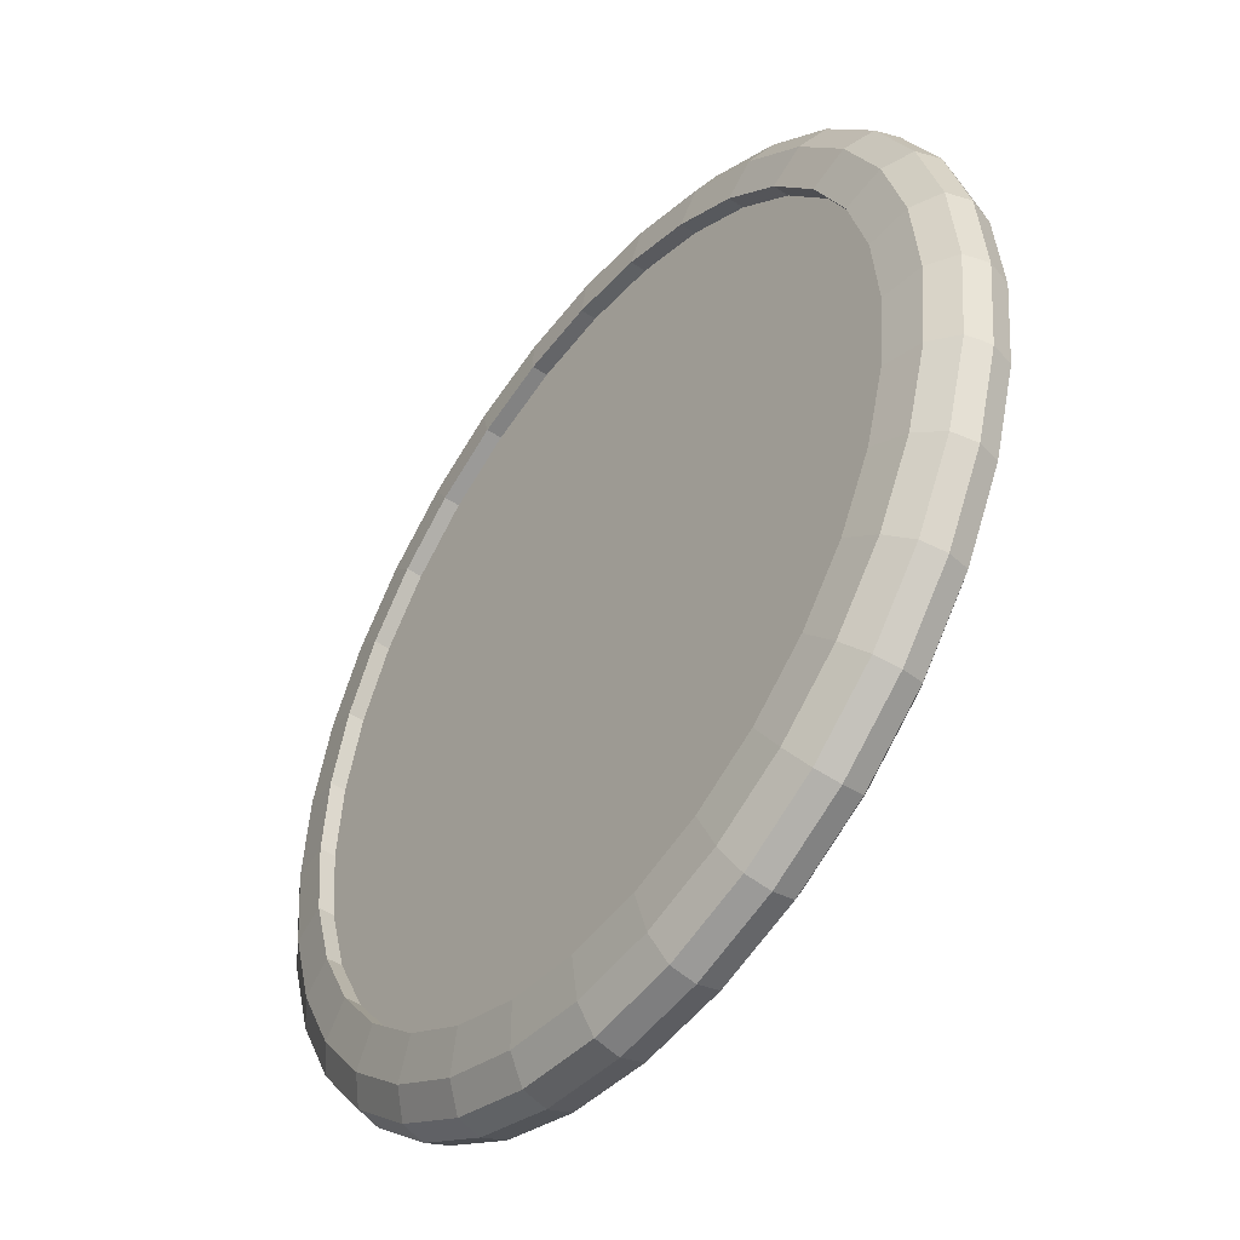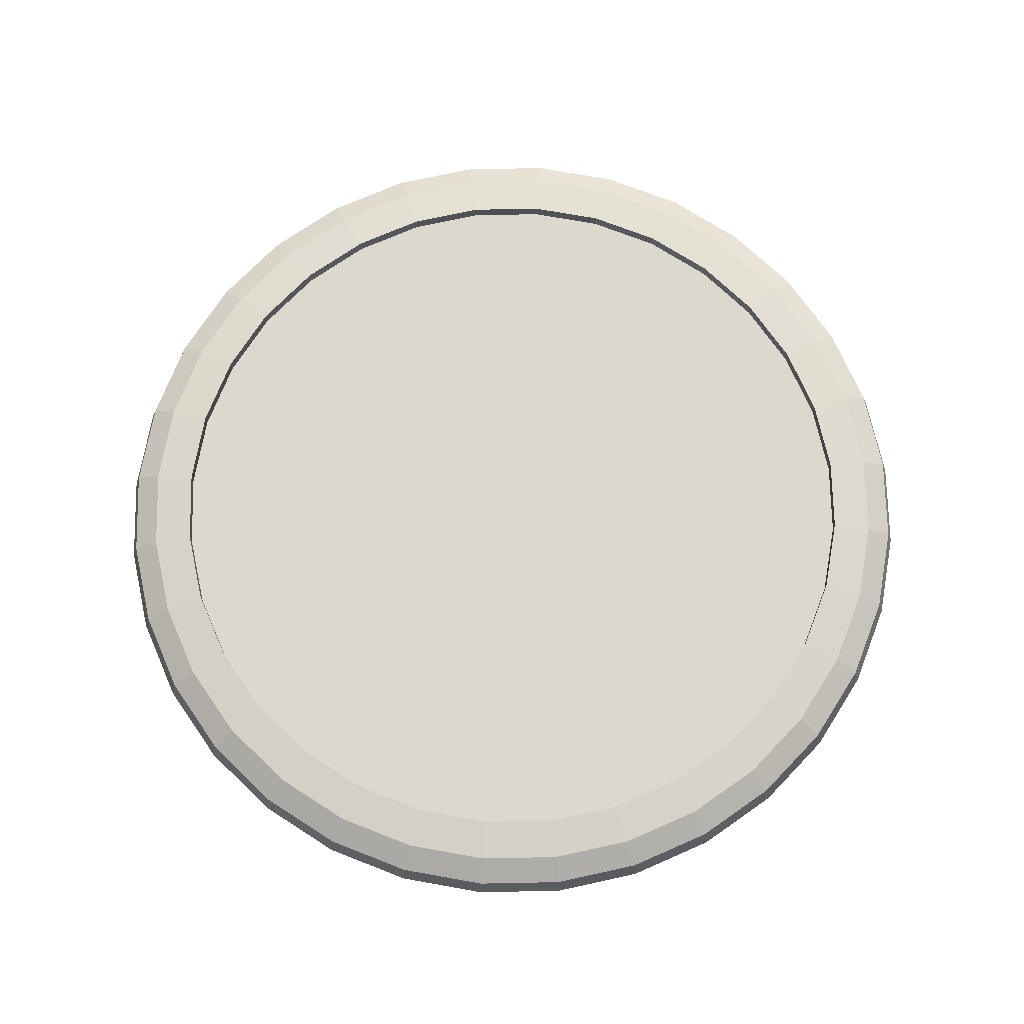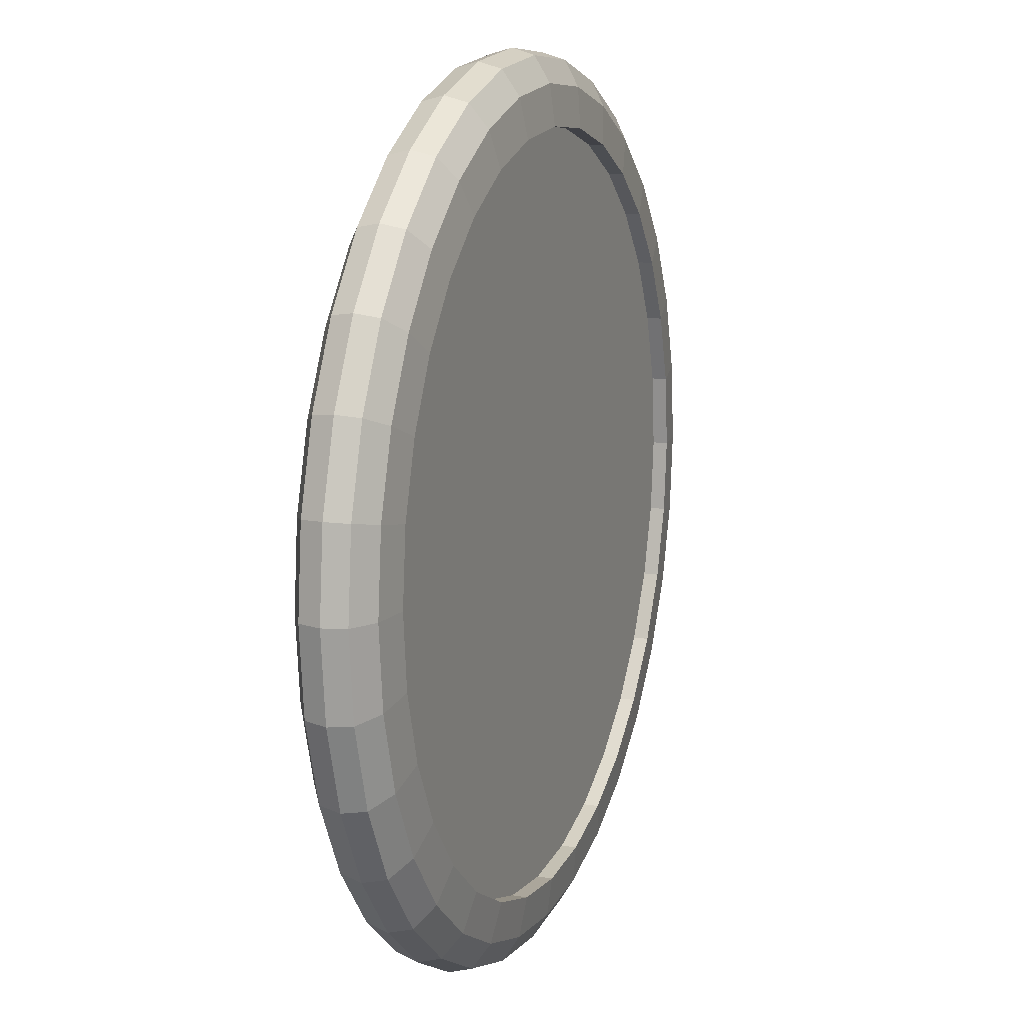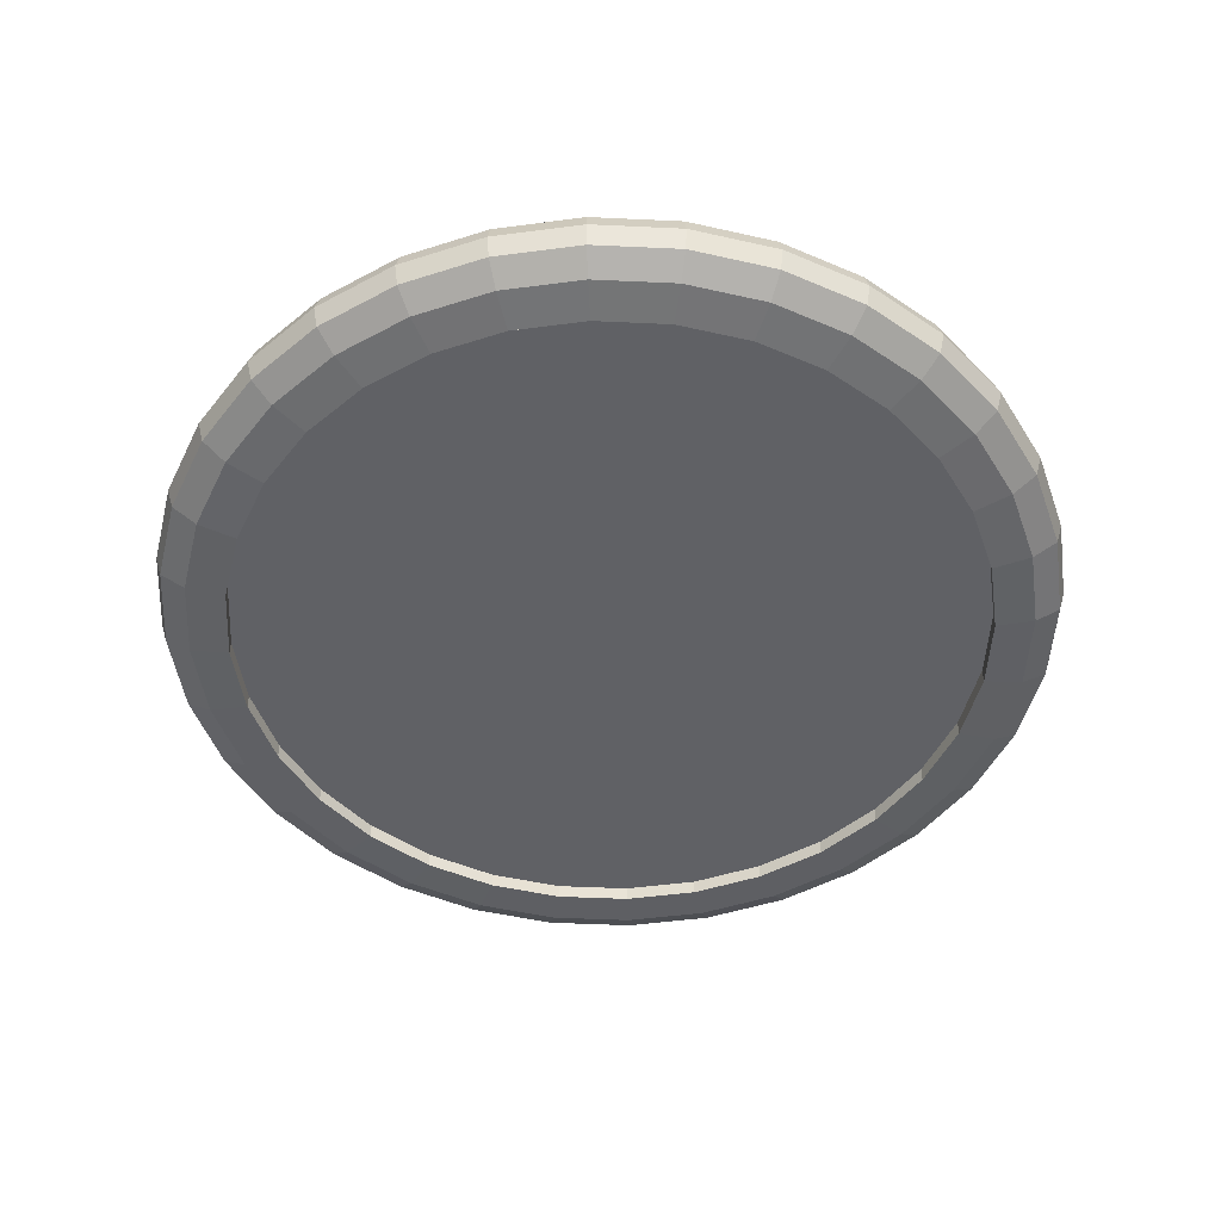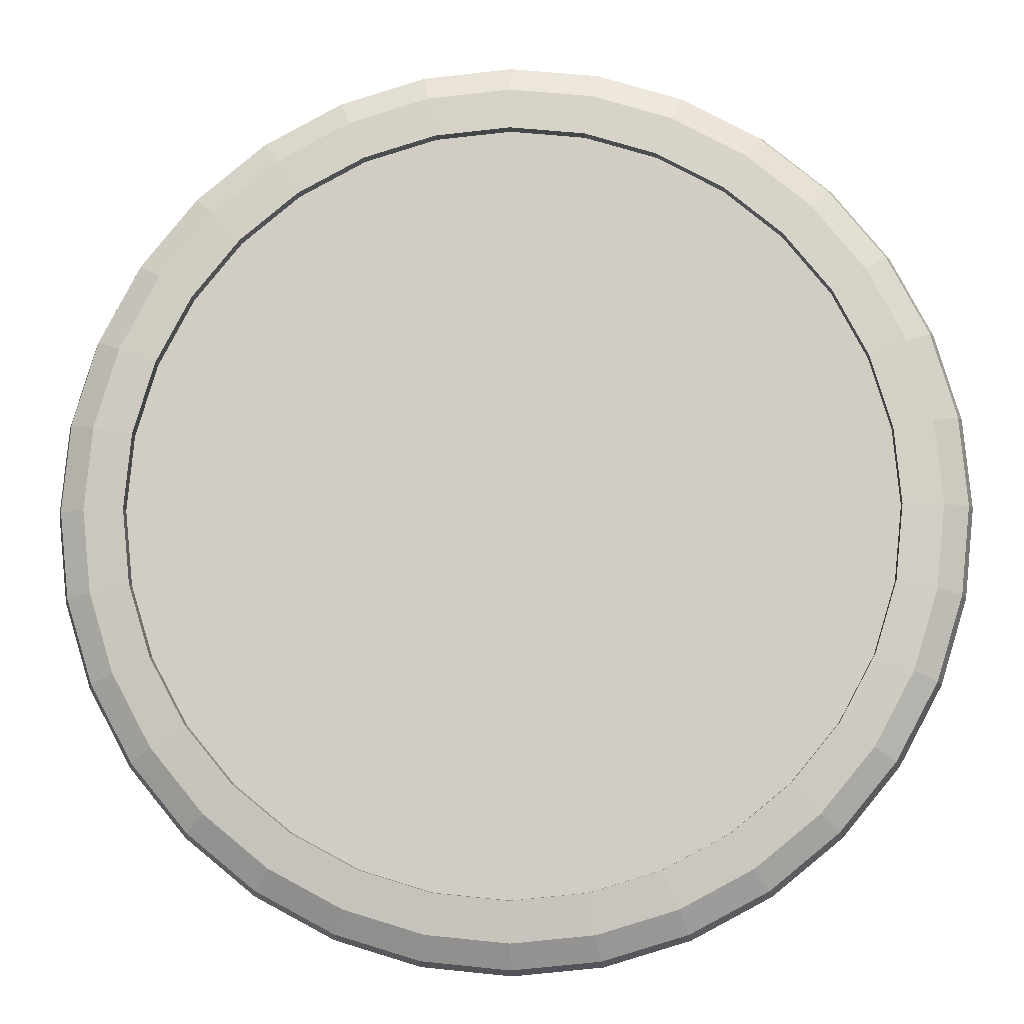
<metadata>
{"format":"obj","ext":"obj","renderer":"f3d","projection":"perspective","resolution":1024,"background":"white","views":[{"elev":-46.7,"azim":-127.1,"up":"+Y"},{"elev":72.3,"azim":27.0,"up":"+Z"},{"elev":13.1,"azim":-69.5,"up":"+Y"},{"elev":-49.0,"azim":137.7,"up":"+Z"},{"elev":-7.7,"azim":2.9,"up":"+Y"}]}
</metadata>
<code>
o Cylinder_Cylinder.001
v 0.005959 0.7571 0
v 0.005959 0.7531 0.01361
v 0.05803 0.748 0.01361
v 0.05881 0.7519 0
v 0.1081 0.7328 0.01361
v 0.1096 0.7365 0
v 0.1542 0.7081 0.01361
v 0.1565 0.7114 0
v 0.1947 0.6749 0.01361
v 0.1975 0.6778 0
v 0.2279 0.6345 0.01361
v 0.2312 0.6367 0
v 0.2525 0.5883 0.01361
v 0.2562 0.5899 0
v 0.2677 0.5383 0.01361
v 0.2717 0.539 0
v 0.2728 0.4862 0.01361
v 0.2769 0.4862 0
v 0.2677 0.4341 0.01361
v 0.2717 0.4333 0
v 0.2525 0.3841 0.01361
v 0.2562 0.3825 0
v 0.2279 0.3379 0.01361
v 0.2312 0.3357 0
v 0.1947 0.2975 0.01361
v 0.1975 0.2946 0
v 0.1542 0.2643 0.01361
v 0.1565 0.2609 0
v 0.1081 0.2396 0.01361
v 0.1096 0.2359 0
v 0.05803 0.2244 0.01361
v 0.05881 0.2205 0
v 0.005959 0.2193 0.01361
v 0.005959 0.2153 0
v -0.04611 0.2244 0.01361
v -0.04689 0.2205 0
v -0.09618 0.2396 0.01361
v -0.09771 0.2359 0
v -0.1423 0.2643 0.01361
v -0.1445 0.2609 0
v -0.1828 0.2975 0.01361
v -0.1856 0.2946 0
v -0.216 0.3379 0.01361
v -0.2193 0.3357 0
v -0.2406 0.3841 0.01361
v -0.2443 0.3825 0
v -0.2558 0.4341 0.01361
v -0.2597 0.4333 0
v -0.2609 0.4862 0.01361
v -0.2649 0.4862 0
v -0.2558 0.5383 0.01361
v -0.2597 0.539 0
v -0.2406 0.5883 0.01361
v -0.2443 0.5899 0
v -0.216 0.6345 0.01361
v -0.2193 0.6367 0
v -0.1828 0.6749 0.01361
v -0.1856 0.6778 0
v -0.1423 0.7081 0.01361
v -0.1445 0.7114 0
v -0.09617 0.7328 0.01361
v -0.09771 0.7365 0
v -0.1337 0.6952 0.02294
v -0.09023 0.7184 0.02294
v -0.04611 0.748 0.01361
v -0.04689 0.7519 0
v 0.1022 0.7184 0.02294
v 0.055 0.7327 0.02294
v 0.05028 0.709 0.02604
v 0.09291 0.6961 0.02604
v 0.005959 0.2348 0.02294
v -0.04308 0.2397 0.02294
v 0.1456 0.6952 0.02294
v 0.1837 0.6639 0.02294
v -0.04308 0.7327 0.02294
v -0.09023 0.254 0.02294
v 0.215 0.6258 0.02294
v 0.005959 0.7376 0.02294
v -0.1337 0.2772 0.02294
v 0.2382 0.5824 0.02294
v -0.1718 0.3085 0.02294
v 0.2525 0.5352 0.02294
v -0.203 0.3465 0.02294
v 0.2573 0.4862 0.02294
v -0.2263 0.39 0.02294
v 0.2525 0.4372 0.02294
v -0.2406 0.4372 0.02294
v 0.2382 0.39 0.02294
v -0.2454 0.4862 0.02294
v 0.215 0.3465 0.02294
v -0.2406 0.5352 0.02294
v 0.1837 0.3085 0.02294
v -0.2263 0.5824 0.02294
v 0.1456 0.2772 0.02294
v -0.203 0.6258 0.02294
v 0.1022 0.254 0.02294
v -0.1718 0.6639 0.02294
v 0.055 0.2397 0.02294
v 0.1949 0.6124 0.02604
v 0.1666 0.6469 0.02604
v 0.1666 0.6469 0.0168
v 0.1949 0.6124 0.0168
v -0.1547 0.6469 0.02604
v -0.1203 0.6751 0.02604
v 0.05028 0.2634 0.02604
v 0.005959 0.259 0.02604
v 0.1322 0.6751 0.02604
v -0.08099 0.6961 0.02604
v -0.03837 0.2634 0.02604
v -0.03837 0.709 0.02604
v -0.08099 0.2763 0.02604
v 0.005959 0.7134 0.02604
v -0.1203 0.2973 0.02604
v 0.2159 0.5731 0.02604
v -0.1547 0.3255 0.02604
v 0.2288 0.5305 0.02604
v -0.183 0.36 0.02604
v 0.2332 0.4862 0.02604
v -0.204 0.3992 0.02604
v 0.2288 0.4419 0.02604
v -0.2169 0.4419 0.02604
v 0.2159 0.3992 0.02604
v -0.2212 0.4862 0.02604
v 0.1949 0.36 0.02604
v -0.2169 0.5305 0.02604
v 0.1666 0.3255 0.02604
v -0.204 0.5731 0.02604
v 0.1322 0.2973 0.02604
v -0.183 0.6124 0.02604
v 0.09291 0.2763 0.02604
v 0.05028 0.709 0.0168
v 0.005959 0.7134 0.0168
v -0.03837 0.709 0.0168
v -0.08099 0.6961 0.0168
v -0.1203 0.6751 0.0168
v -0.1547 0.6469 0.0168
v -0.183 0.6124 0.0168
v -0.204 0.5731 0.0168
v -0.2169 0.5305 0.0168
v -0.2212 0.4862 0.0168
v -0.2169 0.4419 0.0168
v -0.204 0.3992 0.0168
v -0.183 0.36 0.0168
v -0.1547 0.3255 0.0168
v -0.1203 0.2973 0.0168
v -0.08099 0.2763 0.0168
v -0.03837 0.2634 0.0168
v 0.005959 0.259 0.0168
v 0.05028 0.2634 0.0168
v 0.09291 0.2763 0.0168
v 0.1322 0.2973 0.0168
v 0.1666 0.3255 0.0168
v 0.1949 0.36 0.0168
v 0.2159 0.3992 0.0168
v 0.2288 0.4419 0.0168
v 0.2332 0.4862 0.0168
v 0.2288 0.5305 0.0168
v 0.2159 0.5731 0.0168
v 0.1322 0.6751 0.0168
v 0.09291 0.6961 0.0168
v 0.05803 0.748 -0.01361
v 0.005959 0.7531 -0.01361
v 0.1081 0.7328 -0.01361
v 0.1542 0.7081 -0.01361
v 0.1947 0.6749 -0.01361
v 0.2279 0.6345 -0.01361
v 0.2525 0.5883 -0.01361
v 0.2677 0.5383 -0.01361
v 0.2728 0.4862 -0.01361
v 0.2677 0.4341 -0.01361
v 0.2525 0.3841 -0.01361
v 0.2279 0.3379 -0.01361
v 0.1947 0.2975 -0.01361
v 0.1542 0.2643 -0.01361
v 0.1081 0.2396 -0.01361
v 0.05803 0.2244 -0.01361
v 0.005959 0.2193 -0.01361
v -0.04611 0.2244 -0.01361
v -0.09618 0.2396 -0.01361
v -0.1423 0.2643 -0.01361
v -0.1828 0.2975 -0.01361
v -0.216 0.3379 -0.01361
v -0.2406 0.3841 -0.01361
v -0.2558 0.4341 -0.01361
v -0.2609 0.4862 -0.01361
v -0.2558 0.5383 -0.01361
v -0.2406 0.5883 -0.01361
v -0.216 0.6345 -0.01361
v -0.1828 0.6749 -0.01361
v -0.1423 0.7081 -0.01361
v -0.09617 0.7328 -0.01361
v -0.09023 0.7184 -0.02294
v -0.1337 0.6952 -0.02294
v -0.04611 0.748 -0.01361
v 0.1022 0.7184 -0.02294
v 0.09291 0.6961 -0.02604
v 0.05028 0.709 -0.02604
v 0.055 0.7327 -0.02294
v -0.04308 0.2397 -0.02294
v 0.005959 0.2348 -0.02294
v 0.1837 0.6639 -0.02294
v 0.1456 0.6952 -0.02294
v -0.04308 0.7327 -0.02294
v -0.09023 0.254 -0.02294
v 0.215 0.6258 -0.02294
v 0.005959 0.7376 -0.02294
v -0.1337 0.2772 -0.02294
v 0.2382 0.5824 -0.02294
v -0.1718 0.3085 -0.02294
v 0.2525 0.5352 -0.02294
v -0.203 0.3465 -0.02294
v 0.2573 0.4862 -0.02294
v -0.2263 0.39 -0.02294
v 0.2525 0.4372 -0.02294
v -0.2406 0.4372 -0.02294
v 0.2382 0.39 -0.02294
v -0.2454 0.4862 -0.02294
v 0.215 0.3465 -0.02294
v -0.2406 0.5352 -0.02294
v 0.1837 0.3085 -0.02294
v -0.2263 0.5824 -0.02294
v 0.1456 0.2772 -0.02294
v -0.203 0.6258 -0.02294
v 0.1022 0.254 -0.02294
v -0.1718 0.6639 -0.02294
v 0.055 0.2397 -0.02294
v 0.1949 0.6124 -0.02604
v 0.1949 0.6124 -0.0168
v 0.1666 0.6469 -0.0168
v 0.1666 0.6469 -0.02604
v -0.1203 0.6751 -0.02604
v -0.1547 0.6469 -0.02604
v 0.005959 0.259 -0.02604
v 0.05028 0.2634 -0.02604
v 0.1322 0.6751 -0.02604
v -0.08099 0.6961 -0.02604
v -0.03837 0.2634 -0.02604
v -0.03837 0.709 -0.02604
v -0.08099 0.2763 -0.02604
v 0.005959 0.7134 -0.02604
v -0.1203 0.2973 -0.02604
v 0.2159 0.5731 -0.02604
v -0.1547 0.3255 -0.02604
v 0.2288 0.5305 -0.02604
v -0.183 0.36 -0.02604
v 0.2332 0.4862 -0.02604
v -0.204 0.3992 -0.02604
v 0.2288 0.4419 -0.02604
v -0.2169 0.4419 -0.02604
v 0.2159 0.3992 -0.02604
v -0.2212 0.4862 -0.02604
v 0.1949 0.36 -0.02604
v -0.2169 0.5305 -0.02604
v 0.1666 0.3255 -0.02604
v -0.204 0.5731 -0.02604
v 0.1322 0.2973 -0.02604
v -0.183 0.6124 -0.02604
v 0.09291 0.2763 -0.02604
v 0.05028 0.709 -0.0168
v 0.09291 0.6961 -0.0168
v 0.1322 0.6751 -0.0168
v 0.2159 0.5731 -0.0168
v 0.2288 0.5305 -0.0168
v 0.2332 0.4862 -0.0168
v 0.2288 0.4419 -0.0168
v 0.2159 0.3992 -0.0168
v 0.1949 0.36 -0.0168
v 0.1666 0.3255 -0.0168
v 0.1322 0.2973 -0.0168
v 0.09291 0.2763 -0.0168
v 0.05028 0.2634 -0.0168
v 0.005959 0.259 -0.0168
v -0.03837 0.2634 -0.0168
v -0.08099 0.2763 -0.0168
v -0.1203 0.2973 -0.0168
v -0.1547 0.3255 -0.0168
v -0.183 0.36 -0.0168
v -0.204 0.3992 -0.0168
v -0.2169 0.4419 -0.0168
v -0.2212 0.4862 -0.0168
v -0.2169 0.5305 -0.0168
v -0.204 0.5731 -0.0168
v -0.183 0.6124 -0.0168
v -0.1547 0.6469 -0.0168
v -0.1203 0.6751 -0.0168
v -0.08099 0.6961 -0.0168
v -0.03837 0.709 -0.0168
v 0.005959 0.7134 -0.0168
f 1 2 3 4
f 4 3 5 6
f 6 5 7 8
f 8 7 9 10
f 10 9 11 12
f 12 11 13 14
f 14 13 15 16
f 16 15 17 18
f 18 17 19 20
f 20 19 21 22
f 22 21 23 24
f 24 23 25 26
f 26 25 27 28
f 28 27 29 30
f 30 29 31 32
f 32 31 33 34
f 34 33 35 36
f 36 35 37 38
f 38 37 39 40
f 40 39 41 42
f 42 41 43 44
f 44 43 45 46
f 46 45 47 48
f 48 47 49 50
f 50 49 51 52
f 52 51 53 54
f 54 53 55 56
f 56 55 57 58
f 58 57 59 60
f 60 59 61 62
f 61 59 63 64
f 62 61 65 66
f 66 65 2 1
f 67 68 69 70
f 35 33 71 72
f 9 7 73 74
f 65 61 64 75
f 37 35 72 76
f 11 9 74 77
f 2 65 75 78
f 39 37 76 79
f 13 11 77 80
f 41 39 79 81
f 15 13 80 82
f 43 41 81 83
f 17 15 82 84
f 45 43 83 85
f 19 17 84 86
f 47 45 85 87
f 21 19 86 88
f 49 47 87 89
f 23 21 88 90
f 51 49 89 91
f 25 23 90 92
f 53 51 91 93
f 27 25 92 94
f 3 2 78 68
f 55 53 93 95
f 29 27 94 96
f 57 55 95 97
f 31 29 96 98
f 5 3 68 67
f 59 57 97 63
f 33 31 98 71
f 7 5 67 73
f 99 100 101 102
f 63 97 103 104
f 71 98 105 106
f 73 67 70 107
f 64 63 104 108
f 72 71 106 109
f 74 73 107 100
f 75 64 108 110
f 76 72 109 111
f 77 74 100 99
f 78 75 110 112
f 79 76 111 113
f 80 77 99 114
f 81 79 113 115
f 82 80 114 116
f 83 81 115 117
f 84 82 116 118
f 85 83 117 119
f 86 84 118 120
f 87 85 119 121
f 88 86 120 122
f 89 87 121 123
f 90 88 122 124
f 91 89 123 125
f 92 90 124 126
f 93 91 125 127
f 94 92 126 128
f 95 93 127 129
f 96 94 128 130
f 68 78 112 69
f 97 95 129 103
f 98 96 130 105
f 131 132 133 134 135 136 137 138 139 140 141 142 143 144 145 146 147 148 149 150 151 152 153 154 155 156 157 158 102 101 159 160
f 112 110 133 132
f 113 111 146 145
f 114 99 102 158
f 115 113 145 144
f 116 114 158 157
f 117 115 144 143
f 118 116 157 156
f 119 117 143 142
f 120 118 156 155
f 121 119 142 141
f 122 120 155 154
f 123 121 141 140
f 124 122 154 153
f 125 123 140 139
f 126 124 153 152
f 127 125 139 138
f 128 126 152 151
f 129 127 138 137
f 130 128 151 150
f 69 112 132 131
f 103 129 137 136
f 105 130 150 149
f 70 69 131 160
f 104 103 136 135
f 106 105 149 148
f 107 70 160 159
f 108 104 135 134
f 109 106 148 147
f 100 107 159 101
f 110 108 134 133
f 111 109 147 146
f 1 4 161 162
f 4 6 163 161
f 6 8 164 163
f 8 10 165 164
f 10 12 166 165
f 12 14 167 166
f 14 16 168 167
f 16 18 169 168
f 18 20 170 169
f 20 22 171 170
f 22 24 172 171
f 24 26 173 172
f 26 28 174 173
f 28 30 175 174
f 30 32 176 175
f 32 34 177 176
f 34 36 178 177
f 36 38 179 178
f 38 40 180 179
f 40 42 181 180
f 42 44 182 181
f 44 46 183 182
f 46 48 184 183
f 48 50 185 184
f 50 52 186 185
f 52 54 187 186
f 54 56 188 187
f 56 58 189 188
f 58 60 190 189
f 60 62 191 190
f 191 192 193 190
f 62 66 194 191
f 66 1 162 194
f 195 196 197 198
f 178 199 200 177
f 165 201 202 164
f 194 203 192 191
f 179 204 199 178
f 166 205 201 165
f 162 206 203 194
f 180 207 204 179
f 167 208 205 166
f 181 209 207 180
f 168 210 208 167
f 182 211 209 181
f 169 212 210 168
f 183 213 211 182
f 170 214 212 169
f 184 215 213 183
f 171 216 214 170
f 185 217 215 184
f 172 218 216 171
f 186 219 217 185
f 173 220 218 172
f 187 221 219 186
f 174 222 220 173
f 161 198 206 162
f 188 223 221 187
f 175 224 222 174
f 189 225 223 188
f 176 226 224 175
f 163 195 198 161
f 190 193 225 189
f 177 200 226 176
f 164 202 195 163
f 227 228 229 230
f 193 231 232 225
f 200 233 234 226
f 202 235 196 195
f 192 236 231 193
f 199 237 233 200
f 201 230 235 202
f 203 238 236 192
f 204 239 237 199
f 205 227 230 201
f 206 240 238 203
f 207 241 239 204
f 208 242 227 205
f 209 243 241 207
f 210 244 242 208
f 211 245 243 209
f 212 246 244 210
f 213 247 245 211
f 214 248 246 212
f 215 249 247 213
f 216 250 248 214
f 217 251 249 215
f 218 252 250 216
f 219 253 251 217
f 220 254 252 218
f 221 255 253 219
f 222 256 254 220
f 223 257 255 221
f 224 258 256 222
f 198 197 240 206
f 225 232 257 223
f 226 234 258 224
f 259 260 261 229 228 262 263 264 265 266 267 268 269 270 271 272 273 274 275 276 277 278 279 280 281 282 283 284 285 286 287 288
f 240 288 287 238
f 241 275 274 239
f 242 262 228 227
f 243 276 275 241
f 244 263 262 242
f 245 277 276 243
f 246 264 263 244
f 247 278 277 245
f 248 265 264 246
f 249 279 278 247
f 250 266 265 248
f 251 280 279 249
f 252 267 266 250
f 253 281 280 251
f 254 268 267 252
f 255 282 281 253
f 256 269 268 254
f 257 283 282 255
f 258 270 269 256
f 197 259 288 240
f 232 284 283 257
f 234 271 270 258
f 196 260 259 197
f 231 285 284 232
f 233 272 271 234
f 235 261 260 196
f 236 286 285 231
f 237 273 272 233
f 230 229 261 235
f 238 287 286 236
f 239 274 273 237

</code>
